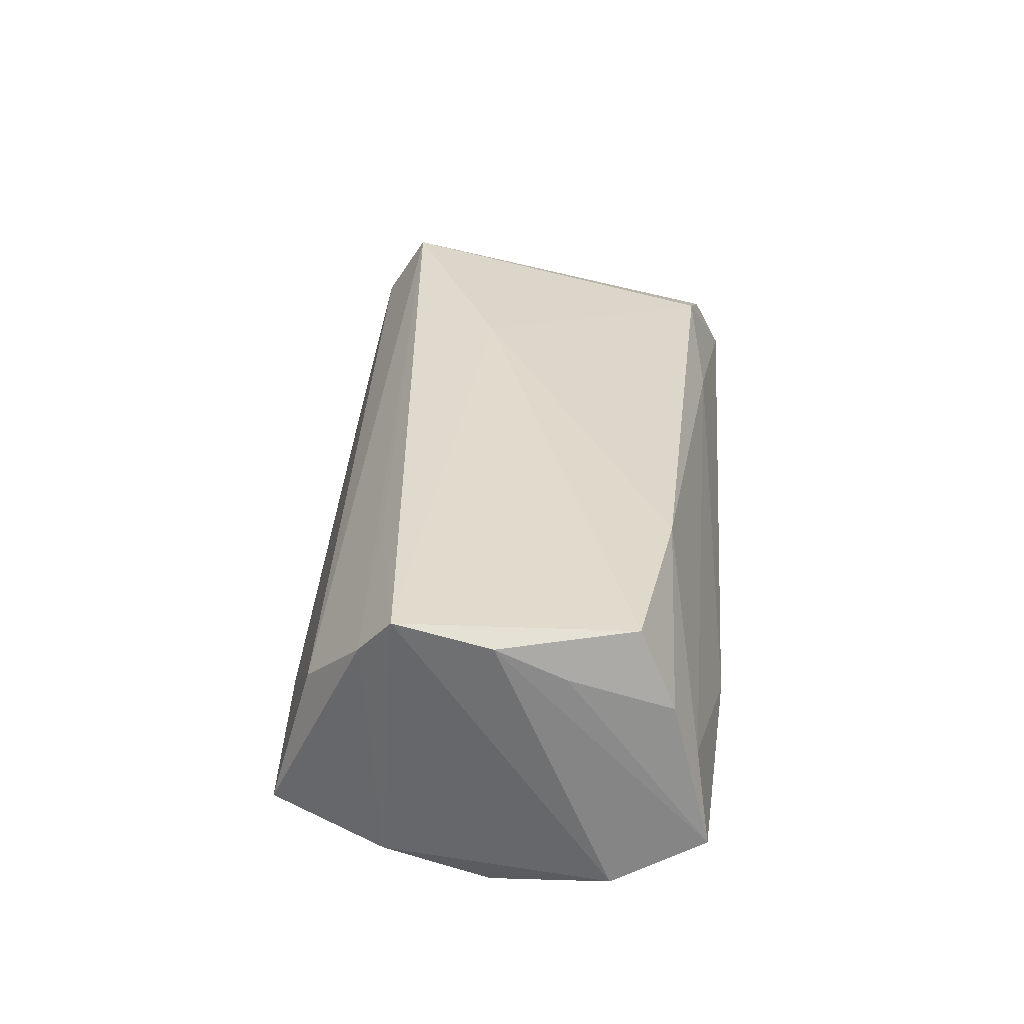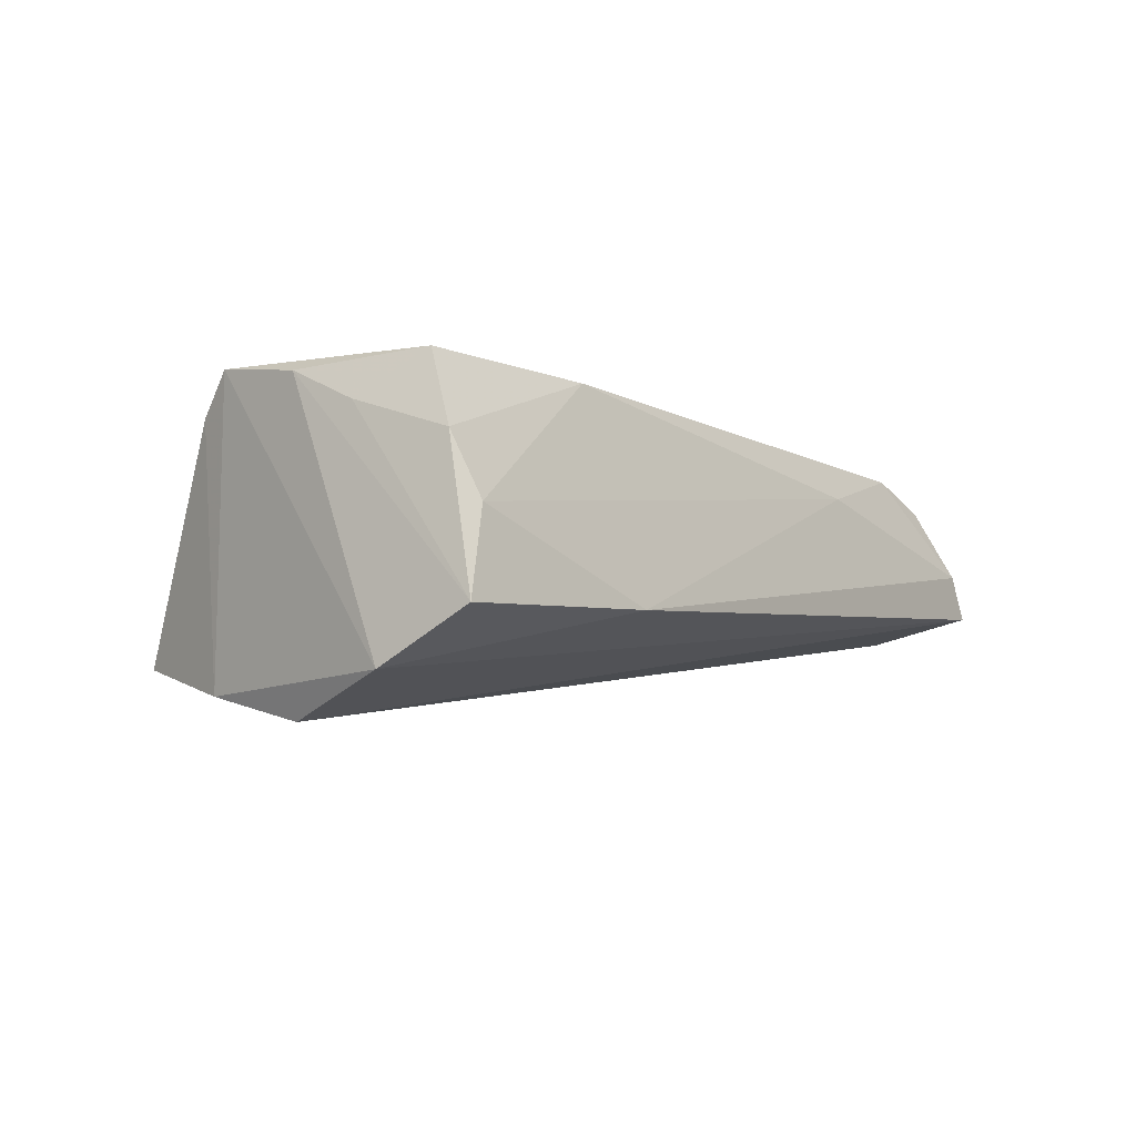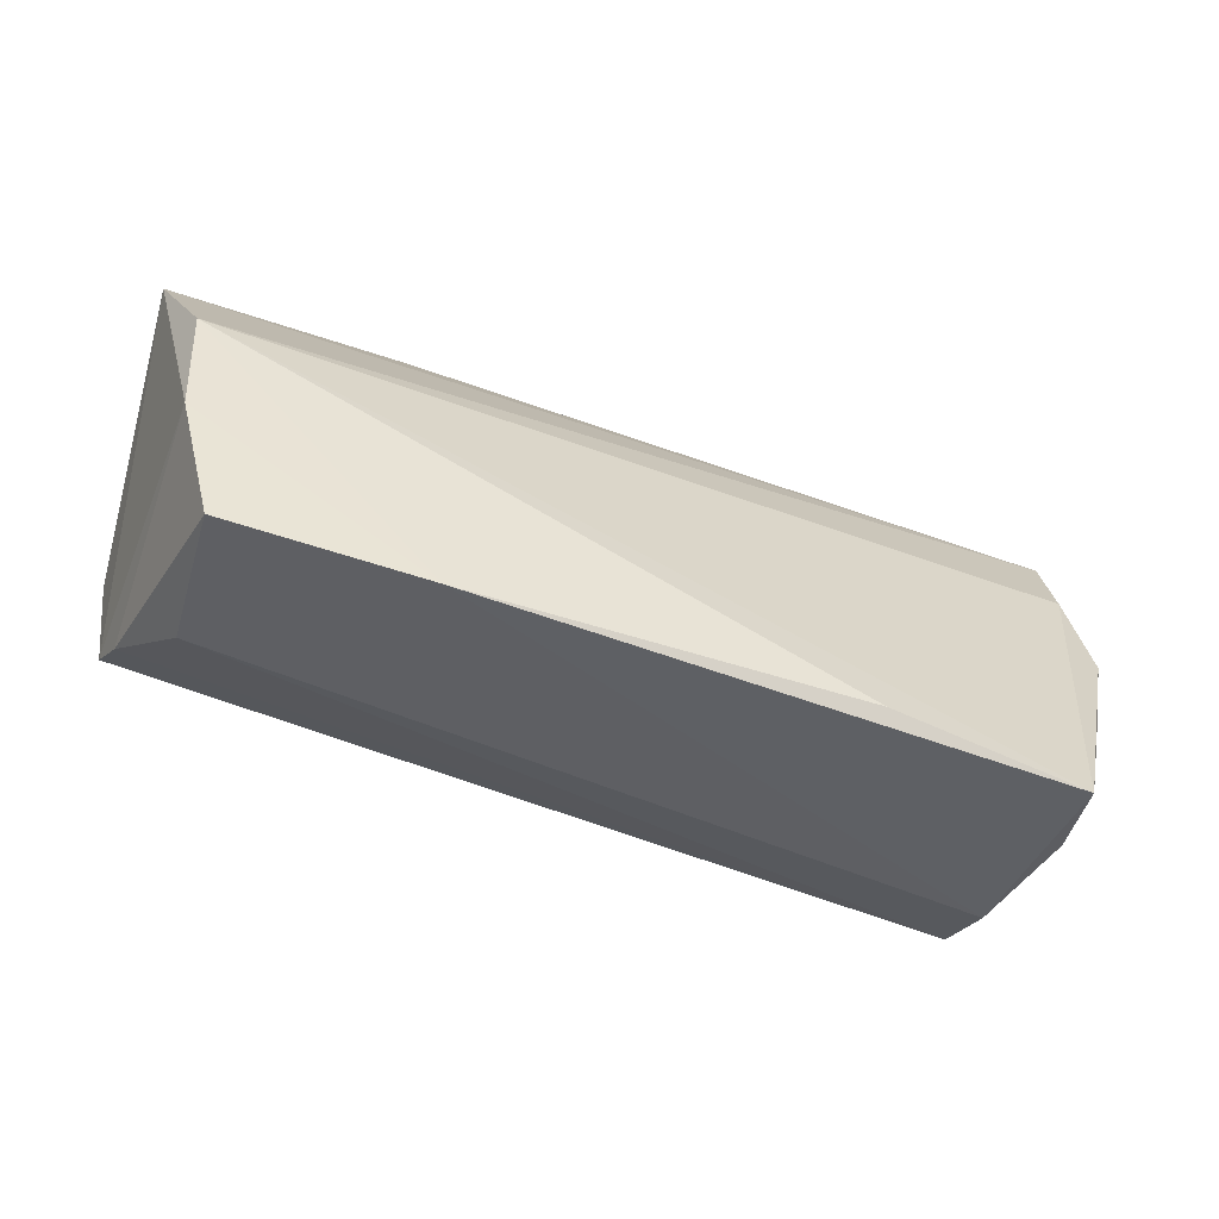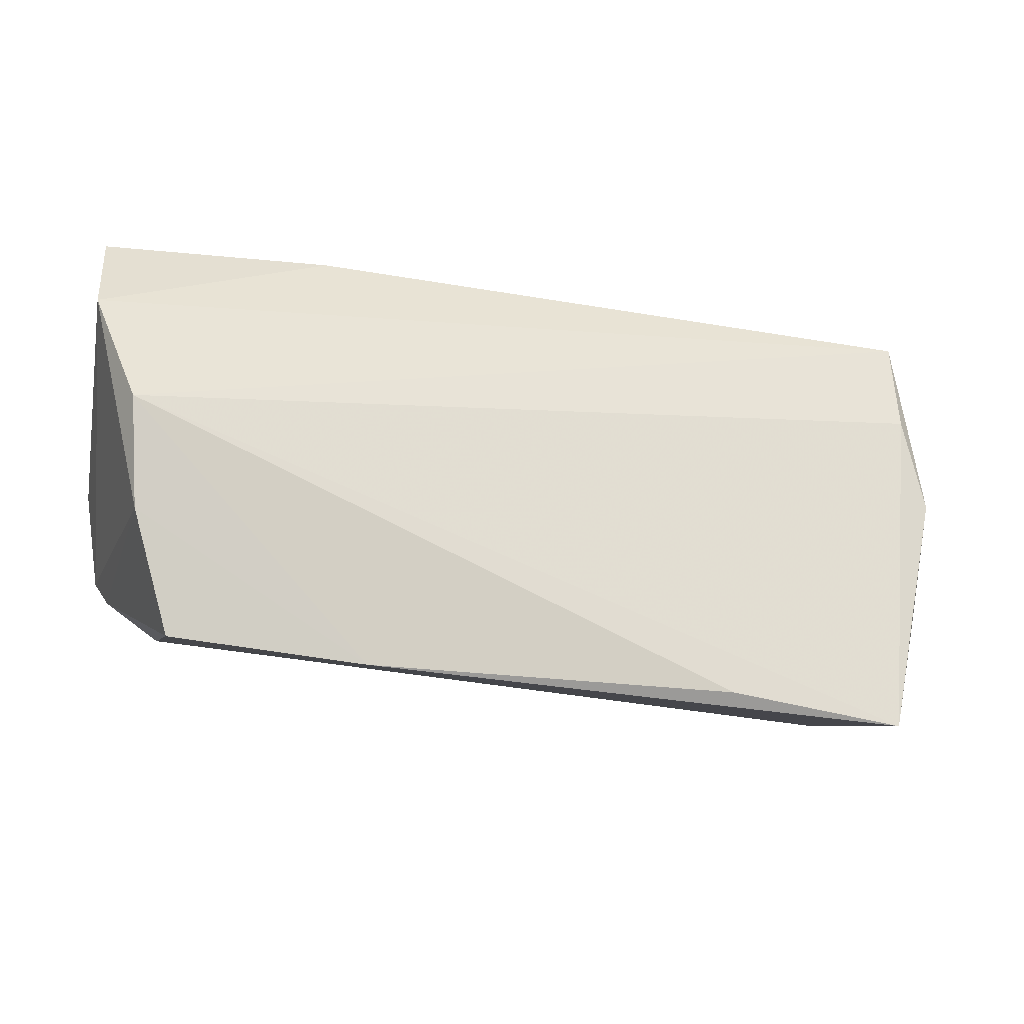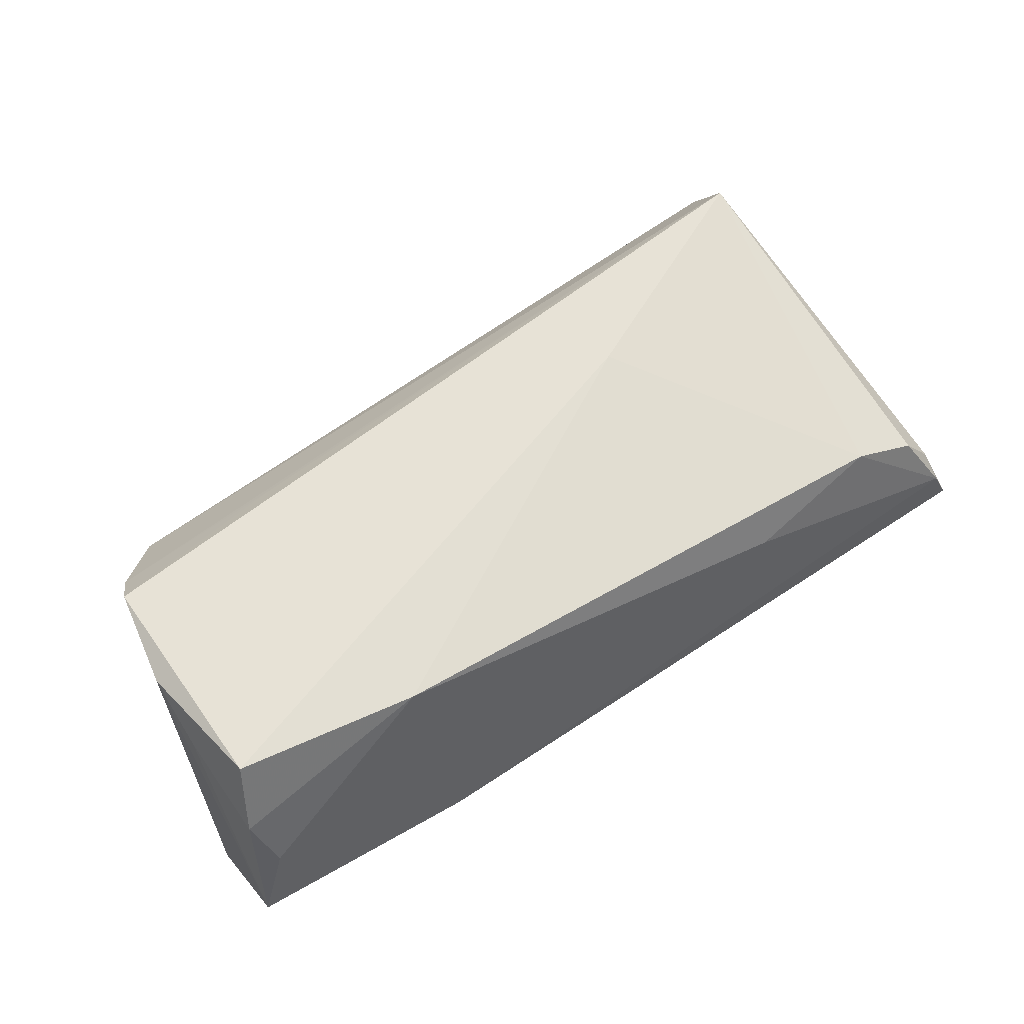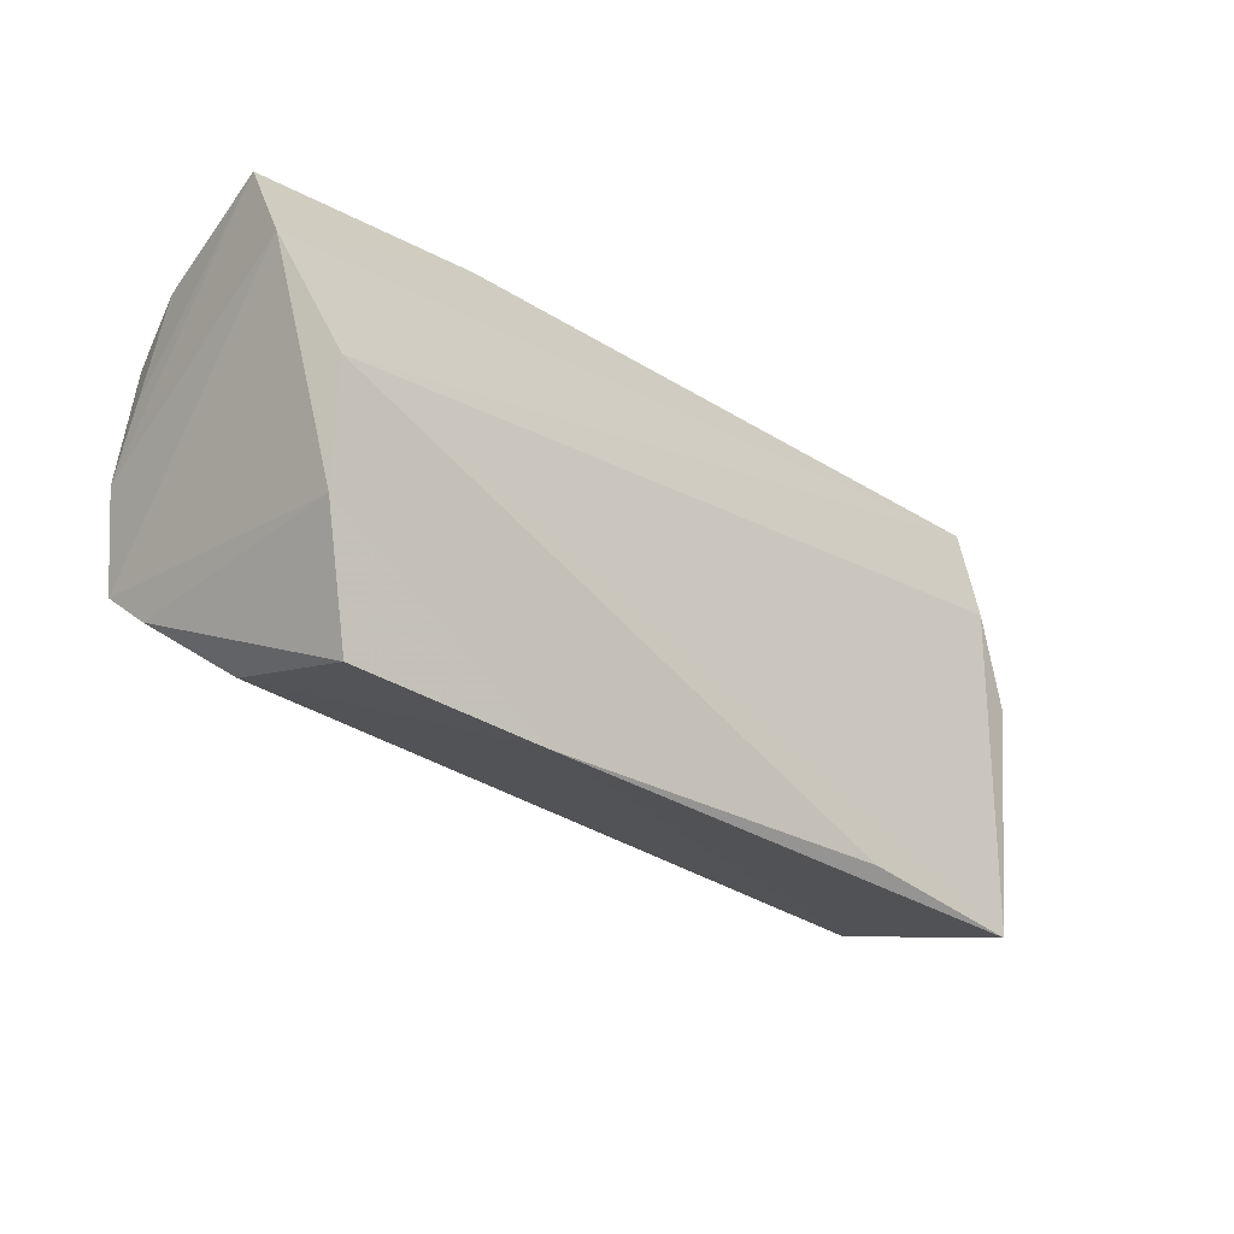
<metadata>
{"format":"obj","ext":"obj","renderer":"f3d","projection":"perspective","resolution":1024,"background":"white","views":[{"elev":33.3,"azim":94.7,"up":"+Z"},{"elev":-3.8,"azim":124.4,"up":"+Z"},{"elev":-57.1,"azim":160.7,"up":"+Y"},{"elev":-21.8,"azim":163.4,"up":"+Y"},{"elev":63.5,"azim":146.4,"up":"+Z"},{"elev":-27.5,"azim":137.1,"up":"+Y"}]}
</metadata>
<code>
v 0.0269 0.02956 -0.008443
v -0.05858 0.01597 -0.01014
v 0.05156 0.01846 0.01875
v -0.06153 0.003176 -0.01014
v 0.05461 0.0102 0.01345
v -0.0543 -0.02651 -0.003895
v 0.05242 0.0008524 -0.0208
v -0.05093 -0.01938 0.01845
v 0.0574 0.01605 -0.01528
v 0.05094 -0.01285 -0.01803
v -0.04373 0.02444 0.01239
v -0.05234 0.0255 0.008389
v 0.05657 0.02758 -0.00869
v 0.05451 0.001713 0.01727
v -0.02124 -0.005385 0.01875
v 0.04578 -0.0278 -0.01484
v -0.05744 -0.01364 -0.0114
v 0.05243 -0.0104 0.01875
v -0.05941 0.02956 -0.006627
v 0.05102 -0.0147 0.01363
v 0.05231 0.02585 0.001847
v 0.05406 0.02278 0.009569
v -0.05115 -0.02483 0.009882
v -0.05207 -0.03126 -0.01466
v -0.02608 0.02644 0.008463
v -0.05683 0.02917 -0.0006226
v 0.02106 -0.02951 -0.01586
v 0.02831 -0.01483 0.01583
v 0.04494 -0.02235 0.004486
v 0.02815 0.02182 0.01745
v -0.05647 0.02612 0.002419
v -0.02763 -0.02912 -0.01643
f 9 7 19
f 6 8 4
f 2 24 4
f 2 7 24
f 4 19 2
f 2 19 7
f 4 24 17
f 17 6 4
f 24 6 17
f 10 7 9
f 18 10 9
f 15 11 8
f 15 18 3
f 8 18 15
f 8 11 12
f 24 7 32
f 14 18 9
f 3 18 14
f 14 5 3
f 9 13 14
f 13 5 14
f 8 12 31
f 4 8 31
f 31 19 4
f 9 19 1
f 1 13 9
f 1 21 13
f 25 21 1
f 26 12 11
f 11 25 26
f 19 31 26
f 26 31 12
f 26 1 19
f 25 1 26
f 7 10 27
f 27 32 7
f 10 16 27
f 24 32 27
f 13 21 22
f 3 5 22
f 22 5 13
f 28 18 8
f 10 18 20
f 20 16 10
f 18 28 20
f 20 28 8
f 24 27 23
f 23 6 24
f 8 6 23
f 30 21 25
f 30 22 21
f 3 22 30
f 30 25 11
f 11 15 30
f 30 15 3
f 16 20 29
f 29 27 16
f 29 23 27
f 29 20 8
f 8 23 29

</code>
